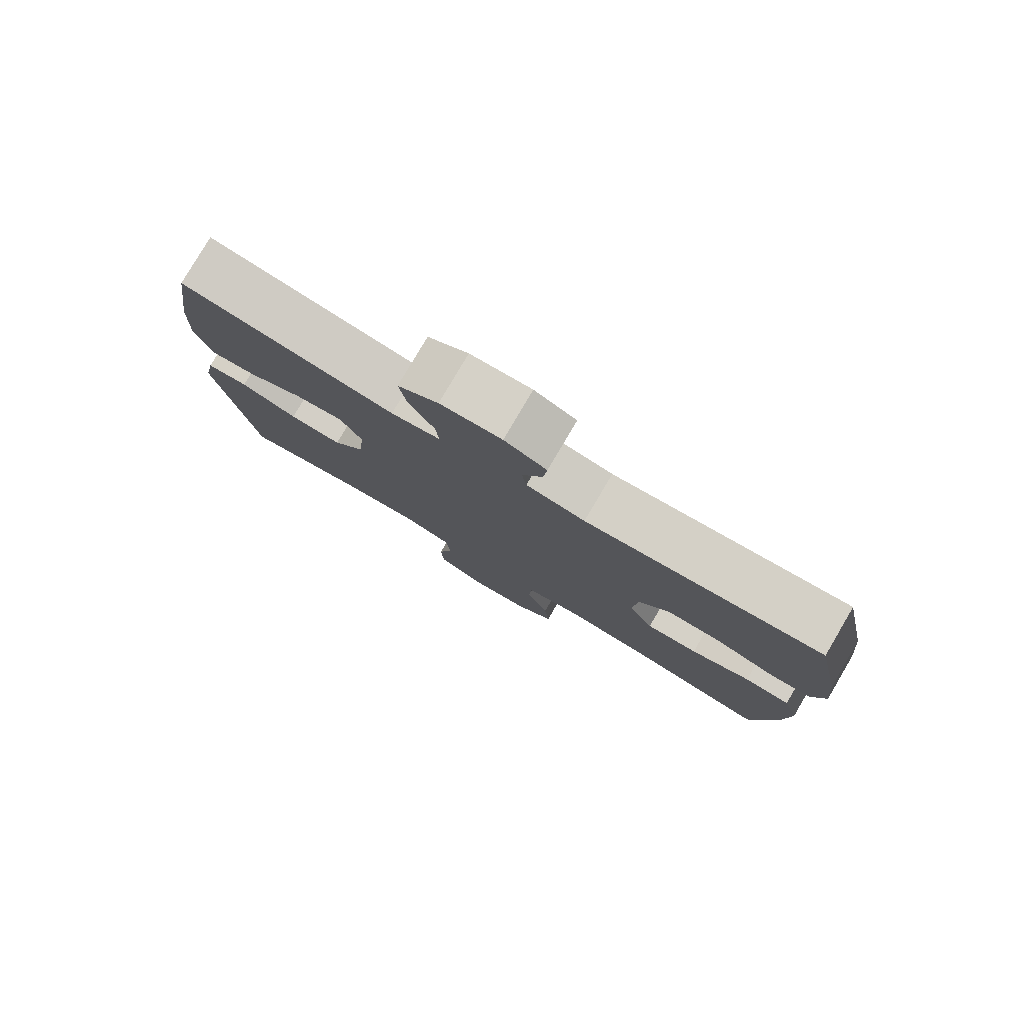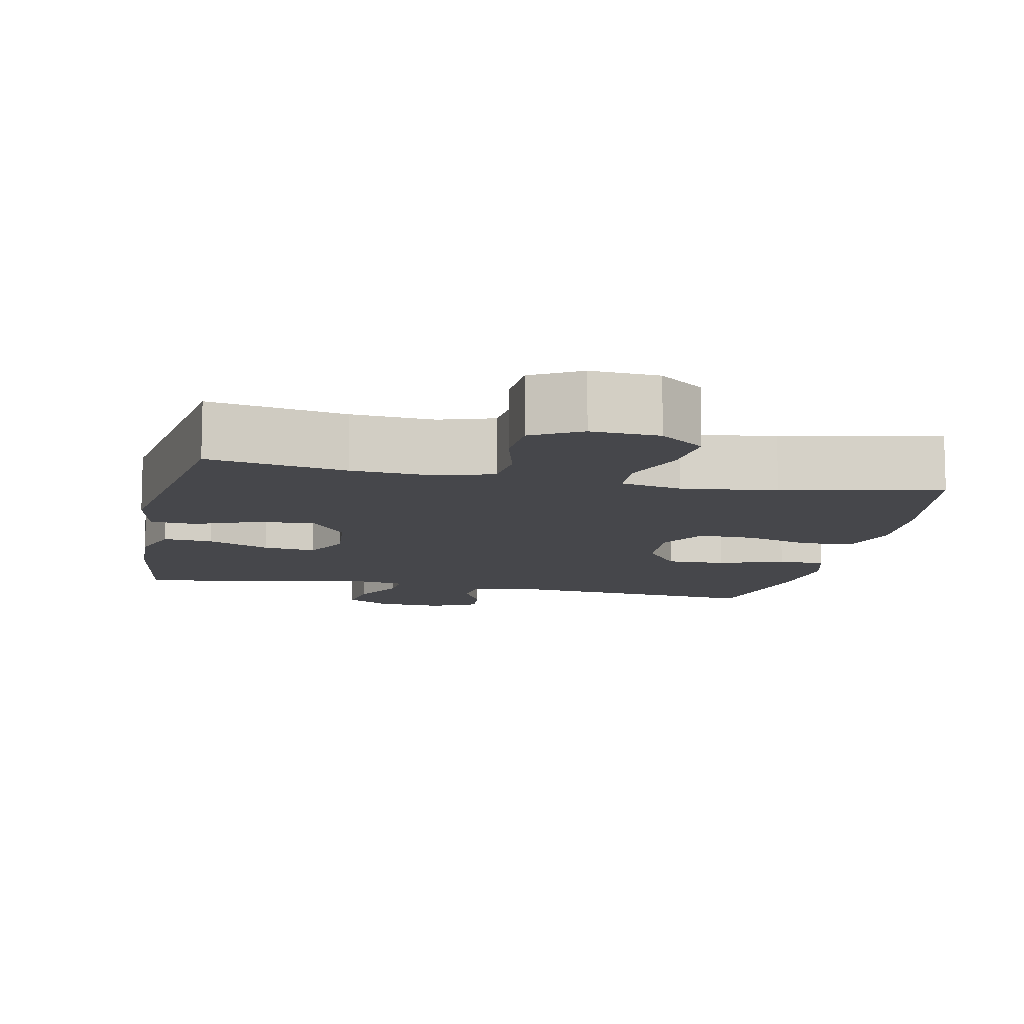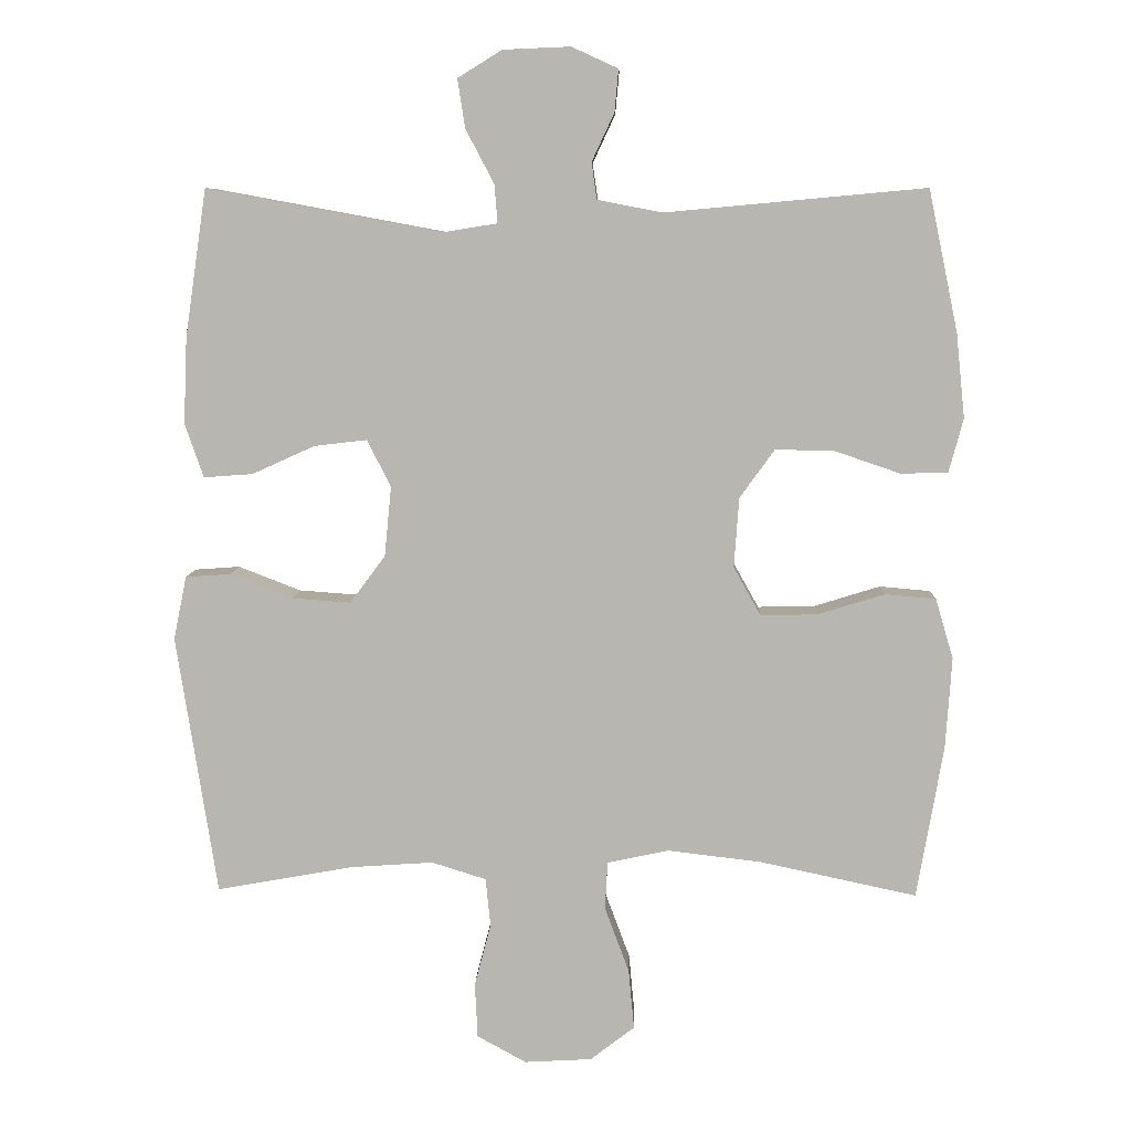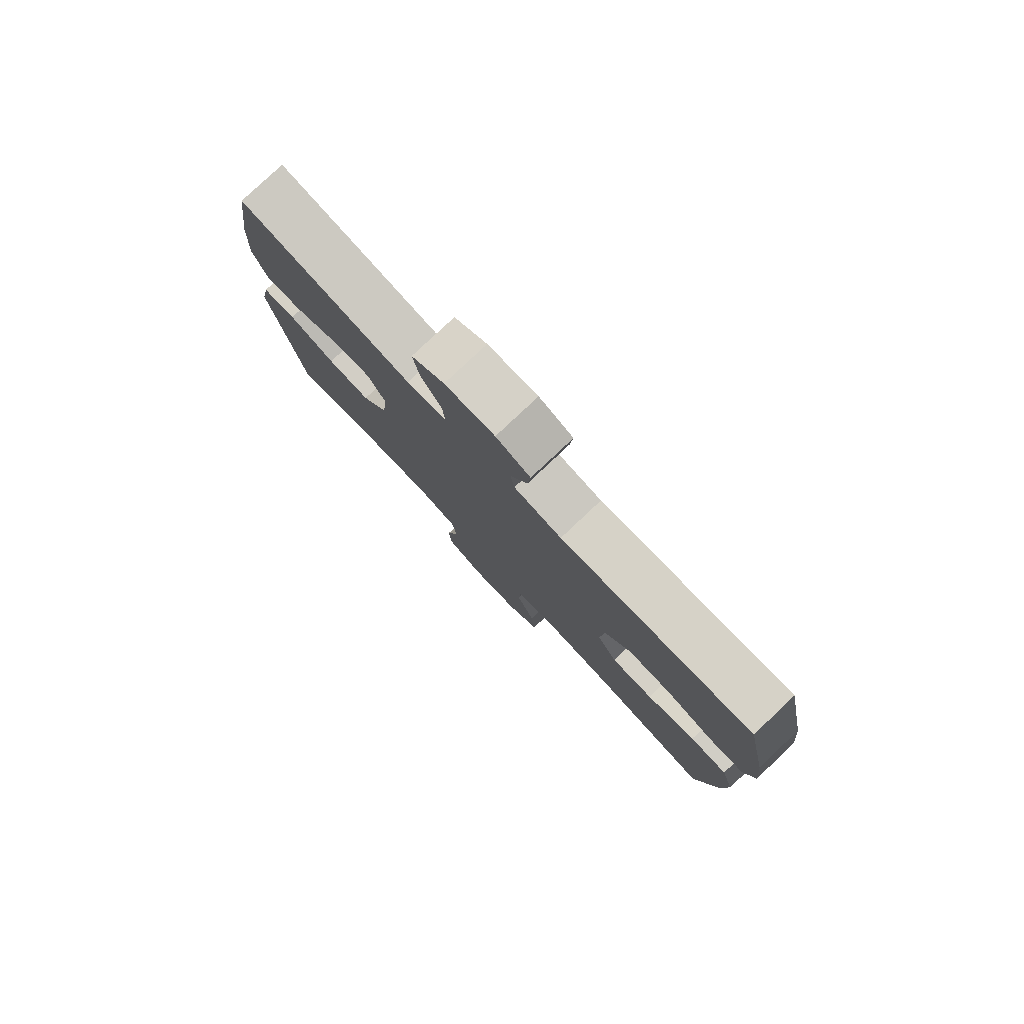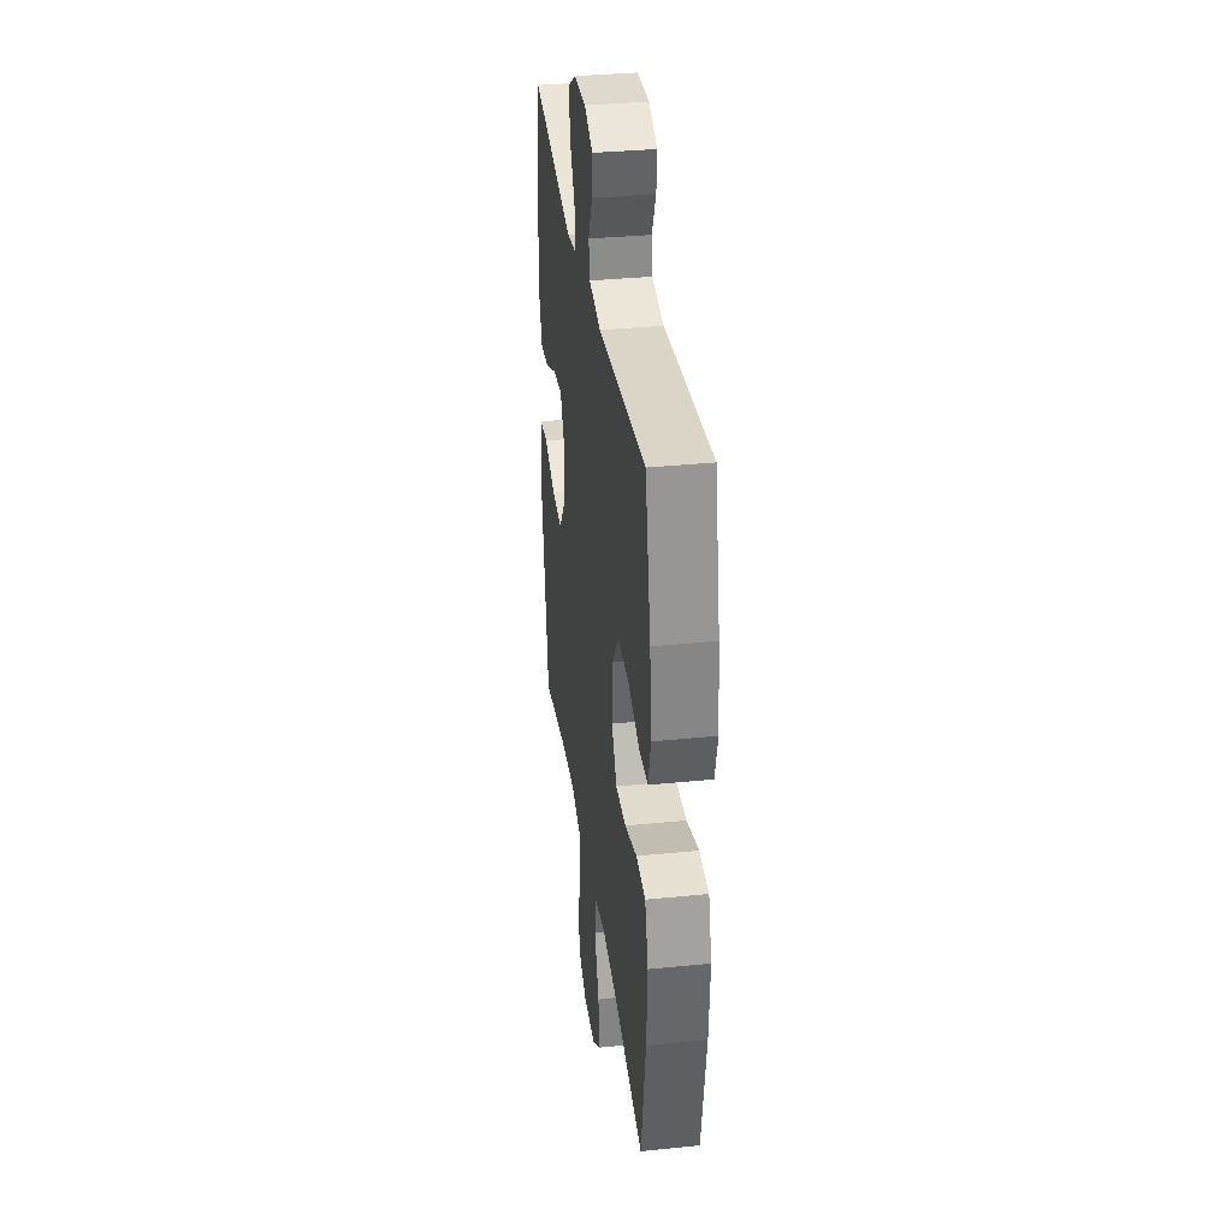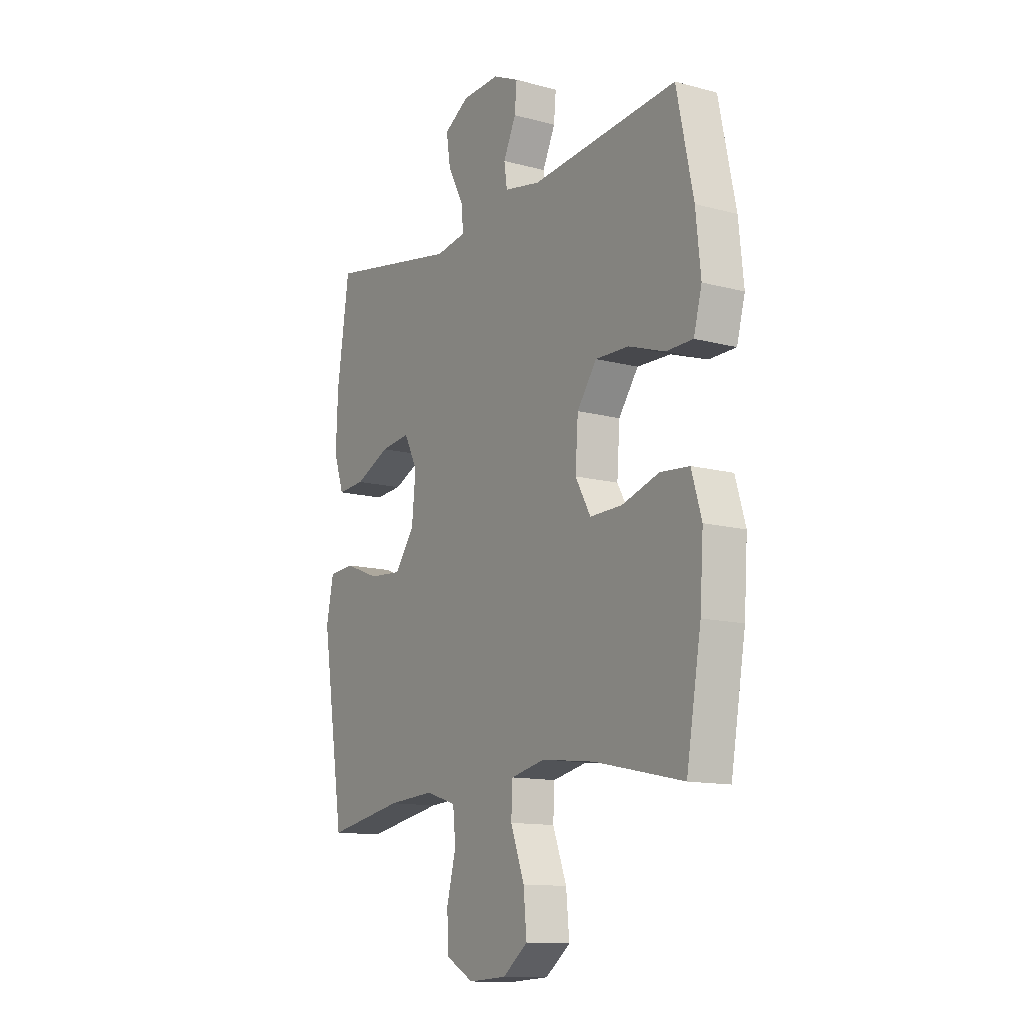
<metadata>
{"format":"obj","ext":"obj","renderer":"f3d","projection":"perspective","resolution":1024,"background":"white","views":[{"elev":79.9,"azim":-149.5,"up":"+Z"},{"elev":-10.7,"azim":168.3,"up":"+Y"},{"elev":8.0,"azim":-178.1,"up":"+Z"},{"elev":79.9,"azim":-133.3,"up":"+Z"},{"elev":34.4,"azim":-97.8,"up":"+Z"},{"elev":-12.7,"azim":-121.9,"up":"+Z"}]}
</metadata>
<code>
o path5388
v 0.1668 0.0375 0.4502
v 0.09044 0.0375 0.4625
v 0.09473 0.0375 0.5163
v 0.1346 0.0375 0.5917
v 0.1452 0.0375 0.6603
v 0.08291 0.0375 0.6986
v -0.01166 0.0375 0.7025
v -0.07663 0.0375 0.6727
v -0.0713 0.0375 0.6137
v -0.03971 0.0375 0.5463
v -0.04702 0.0375 0.4948
v -0.138 0.0375 0.4772
v -0.5048 0.0375 0.511
v -0.5466 0.0375 0.3118
v -0.5589 0.0375 0.1933
v -0.5385 0.0375 0.1173
v -0.4715 0.0375 0.1162
v -0.3805 0.0375 0.1473
v -0.297 0.0375 0.1492
v -0.2478 0.0375 0.08105
v -0.2408 0.0375 -0.0173
v -0.2791 0.0375 -0.08552
v -0.3595 0.0375 -0.08389
v -0.4533 0.0375 -0.05475
v -0.5254 0.0375 -0.06102
v -0.5506 0.0375 -0.1461
v -0.542 0.0375 -0.2753
v -0.5048 0.0375 -0.4907
v -0.283 0.0375 -0.4433
v -0.1504 0.0375 -0.4276
v -0.06425 0.0375 -0.4462
v -0.0606 0.0375 -0.5139
v -0.09504 0.0375 -0.6067
v -0.103 0.0375 -0.6912
v -0.04044 0.0375 -0.7394
v 0.05463 0.0375 -0.7449
v 0.1237 0.0375 -0.7067
v 0.1277 0.0375 -0.6296
v 0.1044 0.0375 -0.5406
v 0.1114 0.0375 -0.4722
v 0.1882 0.0375 -0.4482
v 0.3041 0.0375 -0.456
v 0.4971 0.0375 -0.4907
v 0.5539 0.0375 -0.1244
v 0.5356 0.0375 -0.03493
v 0.4716 0.0375 -0.03038
v 0.3835 0.0375 -0.06459
v 0.3016 0.0375 -0.07065
v 0.2519 0.0375 -0.003433
v 0.2422 0.0375 0.09504
v 0.2758 0.0375 0.161
v 0.3499 0.0375 0.152
v 0.4378 0.0375 0.1123
v 0.5067 0.0375 0.1073
v 0.5328 0.0375 0.1827
v 0.5276 0.0375 0.3045
v 0.4971 0.0375 0.511
v 0.1668 -0.0375 0.4502
v 0.09044 -0.0375 0.4625
v 0.09473 -0.0375 0.5163
v 0.1346 -0.0375 0.5917
v 0.1452 -0.0375 0.6603
v 0.08291 -0.0375 0.6986
v -0.01166 -0.0375 0.7025
v -0.07663 -0.0375 0.6727
v -0.0713 -0.0375 0.6137
v -0.03971 -0.0375 0.5463
v -0.04702 -0.0375 0.4948
v -0.138 -0.0375 0.4772
v -0.5048 -0.0375 0.511
v -0.5466 -0.0375 0.3118
v -0.5589 -0.0375 0.1933
v -0.5385 -0.0375 0.1173
v -0.4715 -0.0375 0.1162
v -0.3805 -0.0375 0.1473
v -0.297 -0.0375 0.1492
v -0.2478 -0.0375 0.08105
v -0.2408 -0.0375 -0.0173
v -0.2791 -0.0375 -0.08552
v -0.3595 -0.0375 -0.08389
v -0.4533 -0.0375 -0.05475
v -0.5254 -0.0375 -0.06102
v -0.5506 -0.0375 -0.1461
v -0.542 -0.0375 -0.2753
v -0.5048 -0.0375 -0.4907
v -0.283 -0.0375 -0.4433
v -0.1504 -0.0375 -0.4276
v -0.06425 -0.0375 -0.4462
v -0.0606 -0.0375 -0.5139
v -0.09504 -0.0375 -0.6067
v -0.103 -0.0375 -0.6912
v -0.04044 -0.0375 -0.7394
v 0.05463 -0.0375 -0.7449
v 0.1237 -0.0375 -0.7067
v 0.1277 -0.0375 -0.6296
v 0.1044 -0.0375 -0.5406
v 0.1114 -0.0375 -0.4722
v 0.1882 -0.0375 -0.4482
v 0.3041 -0.0375 -0.456
v 0.4971 -0.0375 -0.4907
v 0.5539 -0.0375 -0.1244
v 0.5356 -0.0375 -0.03493
v 0.4716 -0.0375 -0.03038
v 0.3835 -0.0375 -0.06459
v 0.3016 -0.0375 -0.07065
v 0.2519 -0.0375 -0.003433
v 0.2422 -0.0375 0.09504
v 0.2758 -0.0375 0.161
v 0.3499 -0.0375 0.152
v 0.4378 -0.0375 0.1123
v 0.5067 -0.0375 0.1073
v 0.5328 -0.0375 0.1827
v 0.5276 -0.0375 0.3045
v 0.4971 -0.0375 0.511
v 0.08291 0.0375 0.6986
v -0.01166 0.0375 0.7025
v -0.07663 0.0375 0.6727
v -0.07663 0.0375 0.6727
v 0.1452 0.0375 0.6603
v 0.1452 0.0375 0.6603
v -0.0713 0.0375 0.6137
v 0.1346 0.0375 0.5917
v -0.03971 0.0375 0.5463
v 0.09473 0.0375 0.5163
v -0.04702 0.0375 0.4948
v -0.04702 0.0375 0.4948
v 0.09044 0.0375 0.4625
v 0.09044 0.0375 0.4625
v -0.138 0.0375 0.4772
v -0.5048 0.0375 0.511
v -0.5048 0.0375 0.511
v 0.4971 0.0375 0.511
v 0.4971 0.0375 0.511
v 0.1668 0.0375 0.4502
v -0.5466 0.0375 0.3118
v 0.5276 0.0375 0.3045
v -0.5589 0.0375 0.1933
v 0.5328 0.0375 0.1827
v -0.5385 0.0375 0.1173
v -0.5385 0.0375 0.1173
v 0.5067 0.0375 0.1073
v 0.5067 0.0375 0.1073
v 0.2758 0.0375 0.161
v 0.2758 0.0375 0.161
v 0.3499 0.0375 0.152
v -0.3805 0.0375 0.1473
v -0.297 0.0375 0.1492
v 0.2422 0.0375 0.09504
v 0.4378 0.0375 0.1123
v -0.2478 0.0375 0.08105
v -0.4715 0.0375 0.1162
v 0.2519 0.0375 -0.003433
v -0.2408 0.0375 -0.0173
v 0.3016 0.0375 -0.07065
v -0.2791 0.0375 -0.08552
v -0.2791 0.0375 -0.08552
v 0.5356 0.0375 -0.03493
v 0.5356 0.0375 -0.03493
v 0.4716 0.0375 -0.03038
v 0.3835 0.0375 -0.06459
v 0.5539 0.0375 -0.1244
v -0.3595 0.0375 -0.08389
v -0.4533 0.0375 -0.05475
v -0.5254 0.0375 -0.06102
v -0.5254 0.0375 -0.06102
v -0.5506 0.0375 -0.1461
v -0.542 0.0375 -0.2753
v 0.4971 0.0375 -0.4907
v 0.4971 0.0375 -0.4907
v 0.1882 0.0375 -0.4482
v 0.3041 0.0375 -0.456
v -0.1504 0.0375 -0.4276
v -0.06425 0.0375 -0.4462
v -0.06425 0.0375 -0.4462
v -0.283 0.0375 -0.4433
v -0.0606 0.0375 -0.5139
v 0.1114 0.0375 -0.4722
v 0.1114 0.0375 -0.4722
v -0.5048 0.0375 -0.4907
v -0.5048 0.0375 -0.4907
v 0.1044 0.0375 -0.5406
v -0.09504 0.0375 -0.6067
v 0.1277 0.0375 -0.6296
v -0.103 0.0375 -0.6912
v 0.1237 0.0375 -0.7067
v -0.04044 0.0375 -0.7394
v 0.05463 0.0375 -0.7449
v 0.08291 -0.0375 0.6986
v -0.01166 -0.0375 0.7025
v -0.07663 -0.0375 0.6727
v -0.07663 -0.0375 0.6727
v 0.1452 -0.0375 0.6603
v 0.1452 -0.0375 0.6603
v -0.0713 -0.0375 0.6137
v 0.1346 -0.0375 0.5917
v -0.03971 -0.0375 0.5463
v 0.09473 -0.0375 0.5163
v -0.04702 -0.0375 0.4948
v -0.04702 -0.0375 0.4948
v 0.09044 -0.0375 0.4625
v 0.09044 -0.0375 0.4625
v -0.138 -0.0375 0.4772
v -0.5048 -0.0375 0.511
v -0.5048 -0.0375 0.511
v 0.4971 -0.0375 0.511
v 0.4971 -0.0375 0.511
v 0.1668 -0.0375 0.4502
v -0.5466 -0.0375 0.3118
v 0.5276 -0.0375 0.3045
v -0.5589 -0.0375 0.1933
v 0.5328 -0.0375 0.1827
v -0.5385 -0.0375 0.1173
v -0.5385 -0.0375 0.1173
v 0.5067 -0.0375 0.1073
v 0.5067 -0.0375 0.1073
v 0.2758 -0.0375 0.161
v 0.2758 -0.0375 0.161
v 0.3499 -0.0375 0.152
v -0.3805 -0.0375 0.1473
v -0.297 -0.0375 0.1492
v 0.2422 -0.0375 0.09504
v 0.4378 -0.0375 0.1123
v -0.2478 -0.0375 0.08105
v -0.4715 -0.0375 0.1162
v 0.2519 -0.0375 -0.003433
v -0.2408 -0.0375 -0.0173
v 0.3016 -0.0375 -0.07065
v -0.2791 -0.0375 -0.08552
v -0.2791 -0.0375 -0.08552
v 0.5356 -0.0375 -0.03493
v 0.5356 -0.0375 -0.03493
v 0.4716 -0.0375 -0.03038
v 0.3835 -0.0375 -0.06459
v 0.5539 -0.0375 -0.1244
v -0.3595 -0.0375 -0.08389
v -0.4533 -0.0375 -0.05475
v -0.5254 -0.0375 -0.06102
v -0.5254 -0.0375 -0.06102
v -0.5506 -0.0375 -0.1461
v -0.542 -0.0375 -0.2753
v 0.4971 -0.0375 -0.4907
v 0.4971 -0.0375 -0.4907
v 0.1882 -0.0375 -0.4482
v 0.3041 -0.0375 -0.456
v -0.1504 -0.0375 -0.4276
v -0.06425 -0.0375 -0.4462
v -0.06425 -0.0375 -0.4462
v -0.283 -0.0375 -0.4433
v -0.0606 -0.0375 -0.5139
v 0.1114 -0.0375 -0.4722
v 0.1114 -0.0375 -0.4722
v -0.5048 -0.0375 -0.4907
v -0.5048 -0.0375 -0.4907
v 0.1044 -0.0375 -0.5406
v -0.09504 -0.0375 -0.6067
v 0.1277 -0.0375 -0.6296
v -0.103 -0.0375 -0.6912
v 0.1237 -0.0375 -0.7067
v -0.04044 -0.0375 -0.7394
v 0.05463 -0.0375 -0.7449
f 246 225 226
f 188 195 192
f 226 221 223
f 189 196 188
f 230 232 234
f 210 219 208
f 200 216 207
f 240 235 239
f 208 202 203
f 224 210 212
f 245 228 248
f 216 218 209
f 207 216 209
f 211 222 214
f 239 236 237
f 216 200 221
f 254 250 249
f 219 210 224
f 259 260 255
f 194 189 190
f 208 220 202
f 223 198 202
f 246 226 228
f 246 228 245
f 233 234 232
f 218 222 211
f 196 189 194
f 248 235 240
f 223 200 198
f 207 209 205
f 195 196 197
f 198 197 196
f 227 244 233
f 209 218 211
f 188 196 195
f 220 208 219
f 235 236 239
f 244 227 243
f 223 202 220
f 221 200 223
f 200 197 198
f 256 255 260
f 250 227 246
f 225 221 226
f 258 256 260
f 255 254 249
f 249 250 246
f 246 227 225
f 234 233 244
f 228 235 248
f 234 244 241
f 257 259 255
f 243 227 250
f 255 256 254
f 248 240 252
f 6 7 64 63
f 7 118 191 64
f 120 6 63 193
f 8 9 66 65
f 4 5 62 61
f 9 10 67 66
f 3 4 61 60
f 10 126 199 67
f 128 3 60 201
f 11 12 69 68
f 12 131 204 69
f 133 1 58 206
f 1 2 59 58
f 13 14 71 70
f 56 57 114 113
f 14 15 72 71
f 55 56 113 112
f 15 140 213 72
f 142 55 112 215
f 144 52 109 217
f 18 19 76 75
f 50 51 108 107
f 53 54 111 110
f 52 53 110 109
f 19 20 77 76
f 17 18 75 74
f 16 17 74 73
f 49 50 107 106
f 20 21 78 77
f 48 49 106 105
f 21 156 229 78
f 158 46 103 231
f 46 47 104 103
f 44 45 102 101
f 23 24 81 80
f 24 165 238 81
f 25 26 83 82
f 47 48 105 104
f 22 23 80 79
f 26 27 84 83
f 169 44 101 242
f 41 42 99 98
f 30 174 247 87
f 29 30 87 86
f 31 32 89 88
f 178 41 98 251
f 180 29 86 253
f 27 28 85 84
f 39 40 97 96
f 42 43 100 99
f 32 33 90 89
f 38 39 96 95
f 33 34 91 90
f 37 38 95 94
f 34 35 92 91
f 36 37 94 93
f 35 36 93 92
f 173 153 152
f 115 119 122
f 153 150 148
f 116 115 123
f 157 161 159
f 137 135 146
f 127 134 143
f 167 166 162
f 135 130 129
f 151 139 137
f 172 175 155
f 143 136 145
f 134 136 143
f 138 141 149
f 166 164 163
f 143 148 127
f 181 176 177
f 146 151 137
f 186 182 187
f 121 117 116
f 135 129 147
f 150 129 125
f 173 155 153
f 173 172 155
f 160 159 161
f 145 138 149
f 123 121 116
f 175 167 162
f 150 125 127
f 134 132 136
f 122 124 123
f 125 123 124
f 154 160 171
f 136 138 145
f 115 122 123
f 147 146 135
f 162 166 163
f 171 170 154
f 150 147 129
f 148 150 127
f 127 125 124
f 183 187 182
f 177 173 154
f 152 153 148
f 185 187 183
f 182 176 181
f 176 173 177
f 173 152 154
f 161 171 160
f 155 175 162
f 161 168 171
f 184 182 186
f 170 177 154
f 182 181 183
f 175 179 167

</code>
